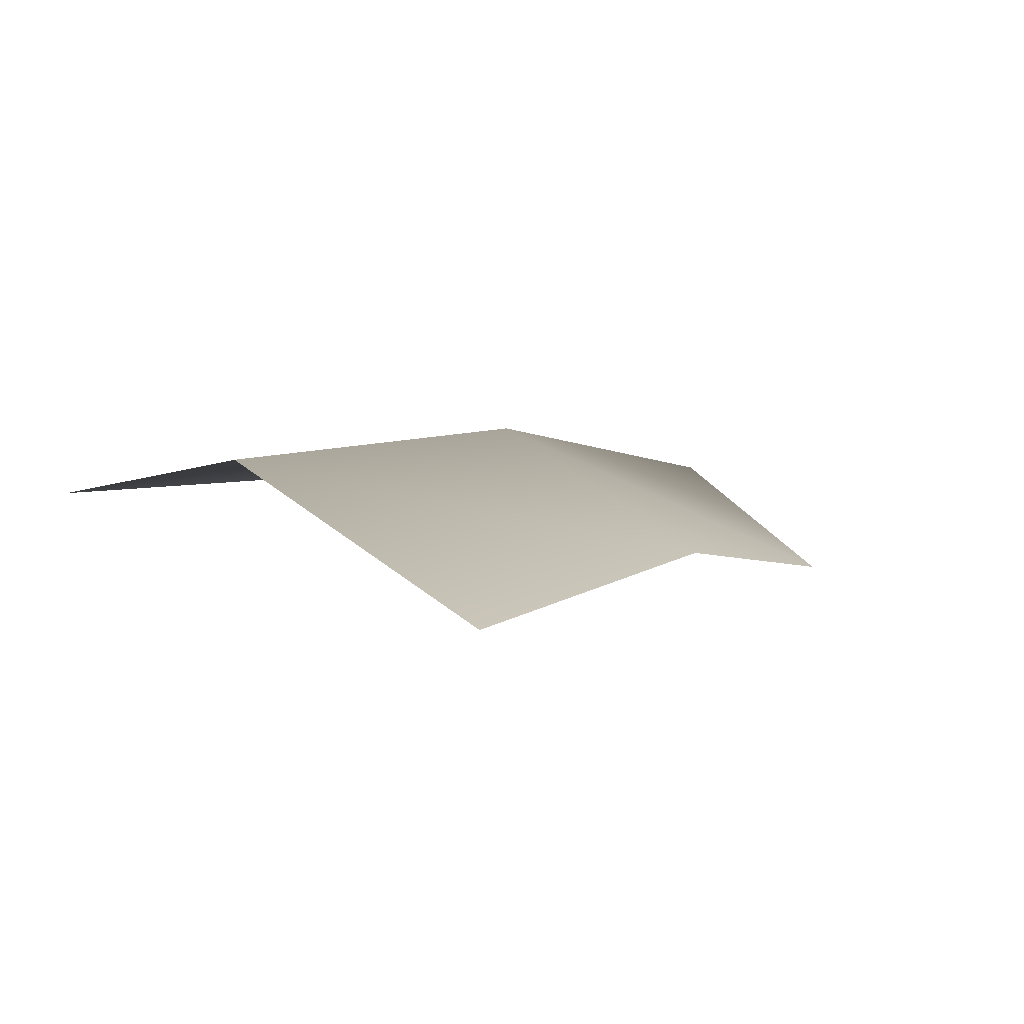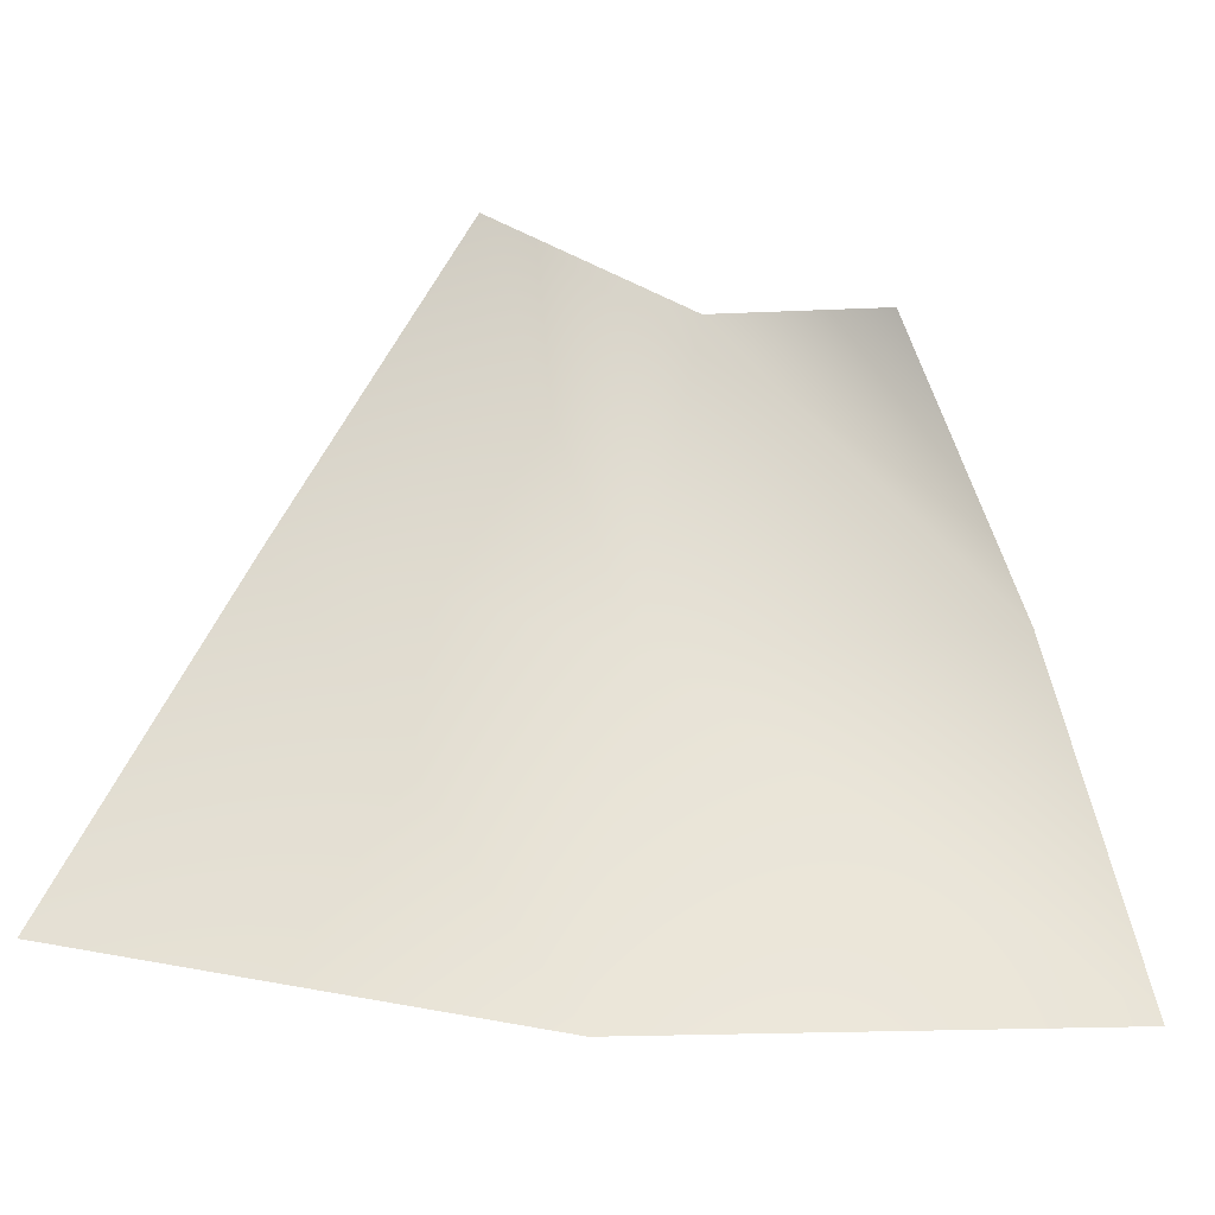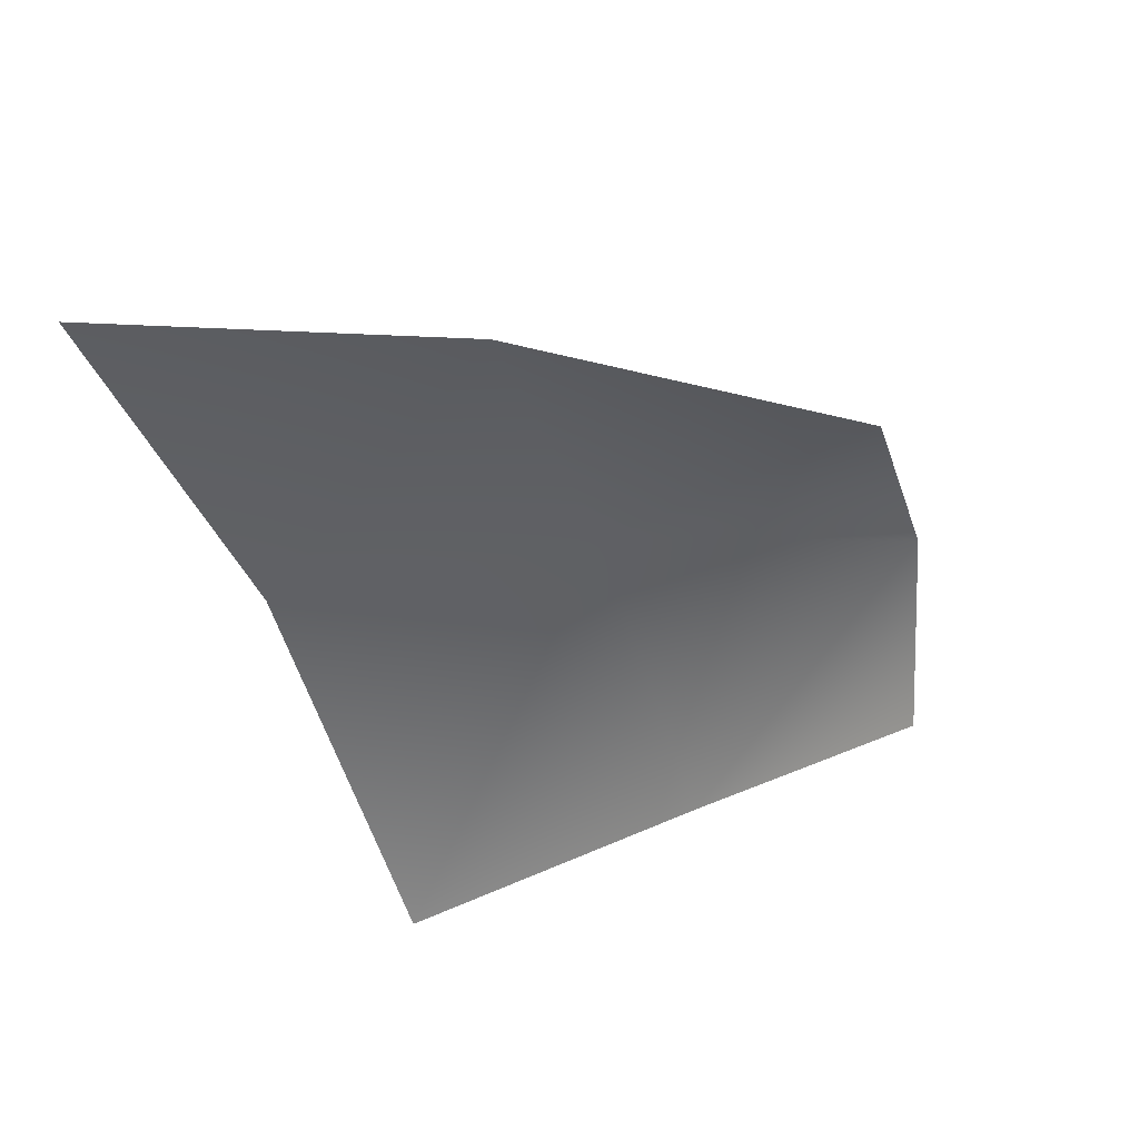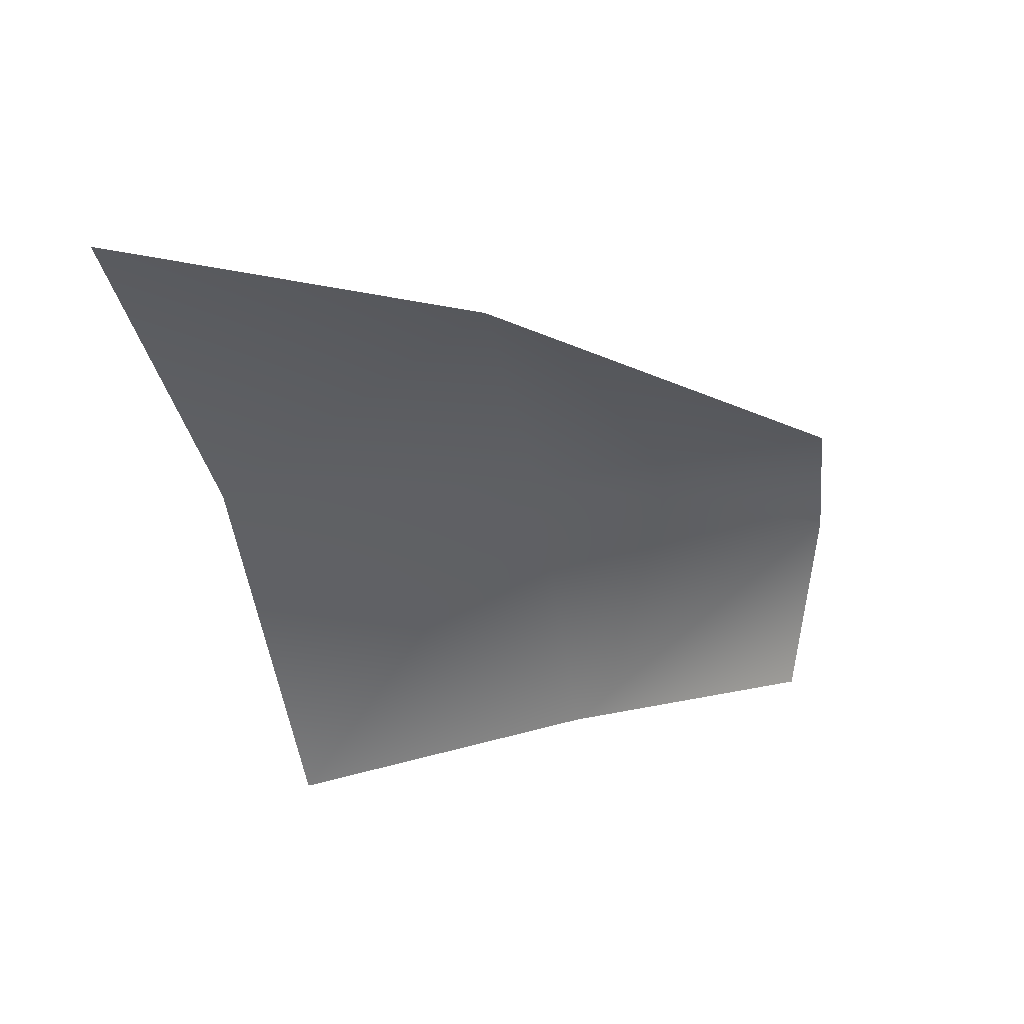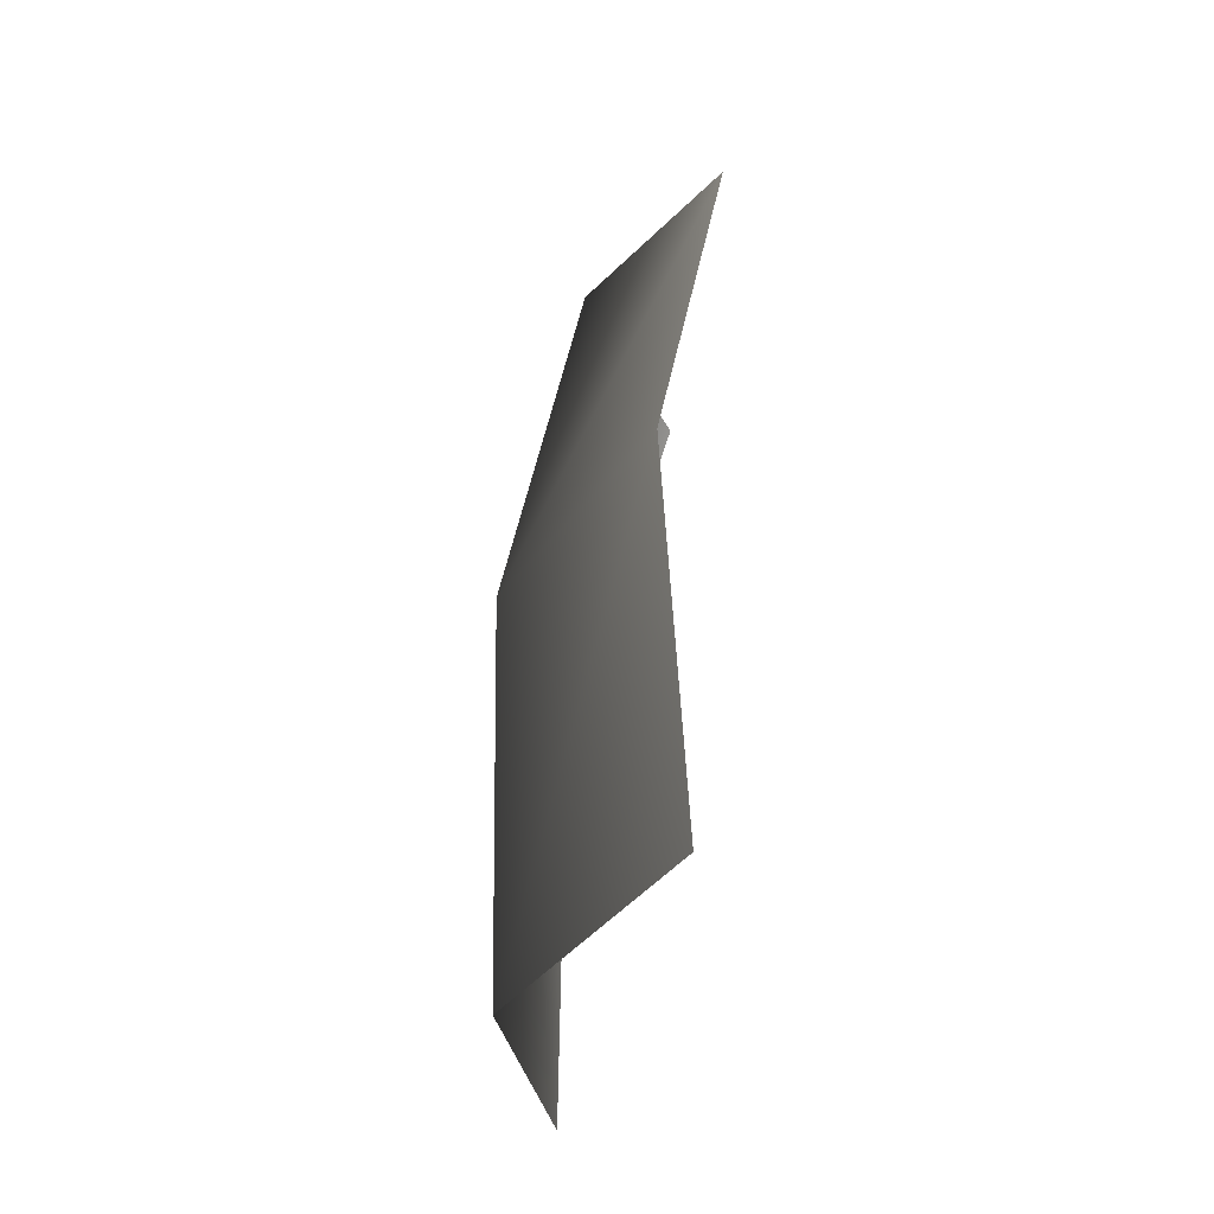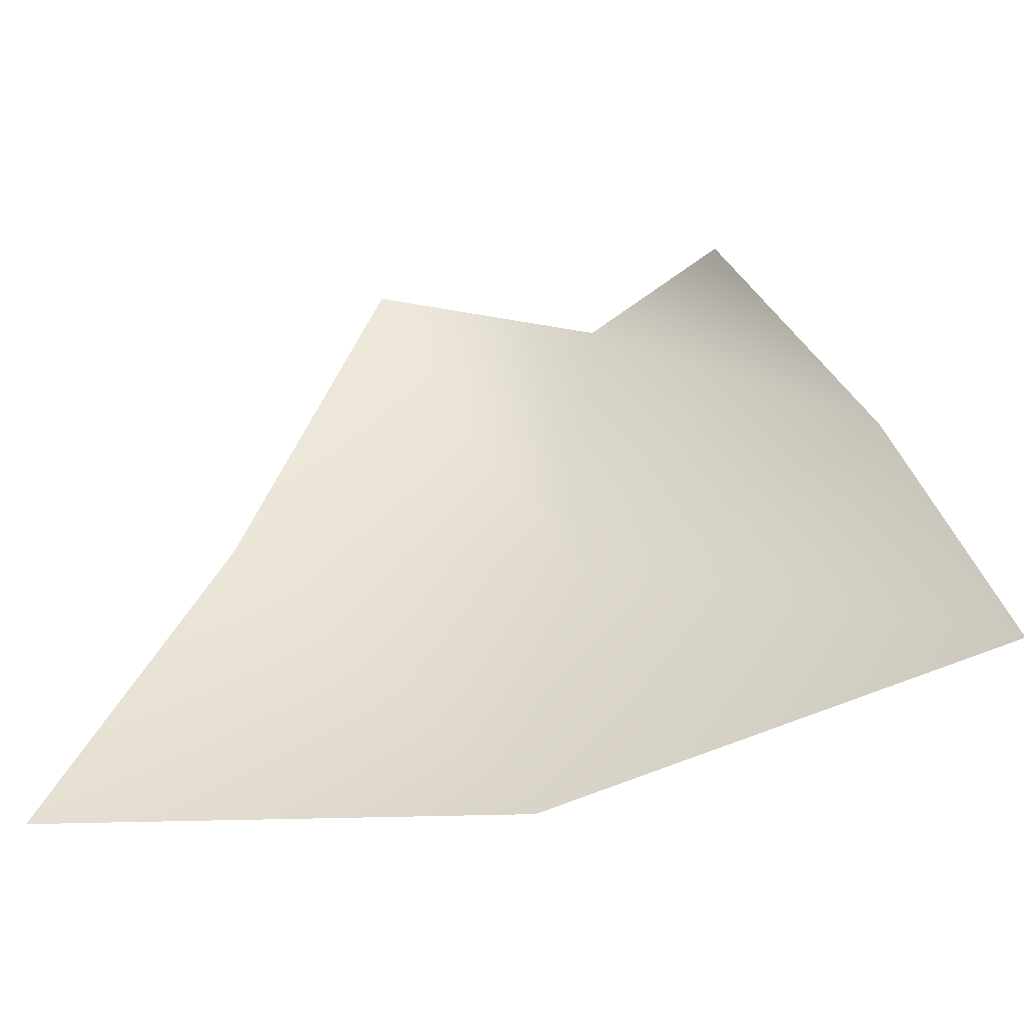
<metadata>
{"format":"obj","ext":"obj","renderer":"f3d","projection":"perspective","resolution":1024,"background":"white","views":[{"elev":9.9,"azim":54.4,"up":"+Z"},{"elev":-34.7,"azim":170.4,"up":"+Y"},{"elev":-51.1,"azim":109.4,"up":"+Z"},{"elev":-46.0,"azim":100.1,"up":"+Z"},{"elev":-22.6,"azim":83.4,"up":"+Y"},{"elev":-56.4,"azim":-166.5,"up":"+Y"}]}
</metadata>
<code>
g default
v -75 0 -15.94
v 75 0 -15.94
v 21.81 118.9 -29.55
v -41.4 108.6 -30.56
v 0 0 0
v -15.25 118 -13.61
v -62.89 62.54 -15.94
v -6.863 63.02 0
v 49.17 63.49 -15.94
v -75 0 -15.94
v 75 0 -15.94
v 21.81 118.9 -29.55
v -41.4 108.6 -30.56
v 0 0 0
v -15.25 118 -13.61
v -62.89 62.54 -15.94
v -6.863 63.02 0
v 49.17 63.49 -15.94
g Herb_LushGrass_A
f 7 8 6
f 8 9 3 6
f 1 5 8 7
f 5 2 9 8
f 7 6 4
f 16 15 17
f 17 15 12 18
f 10 16 17 14
f 14 17 18 11
f 16 13 15

</code>
